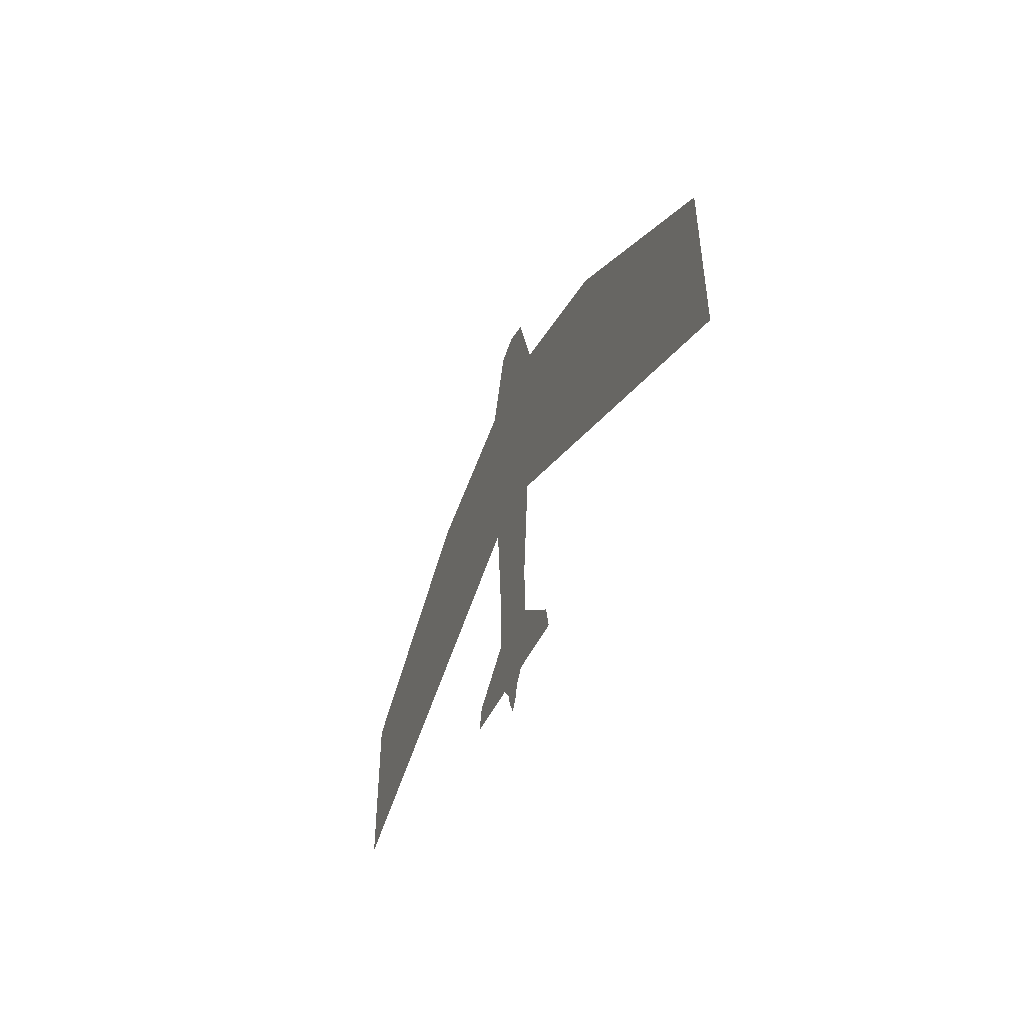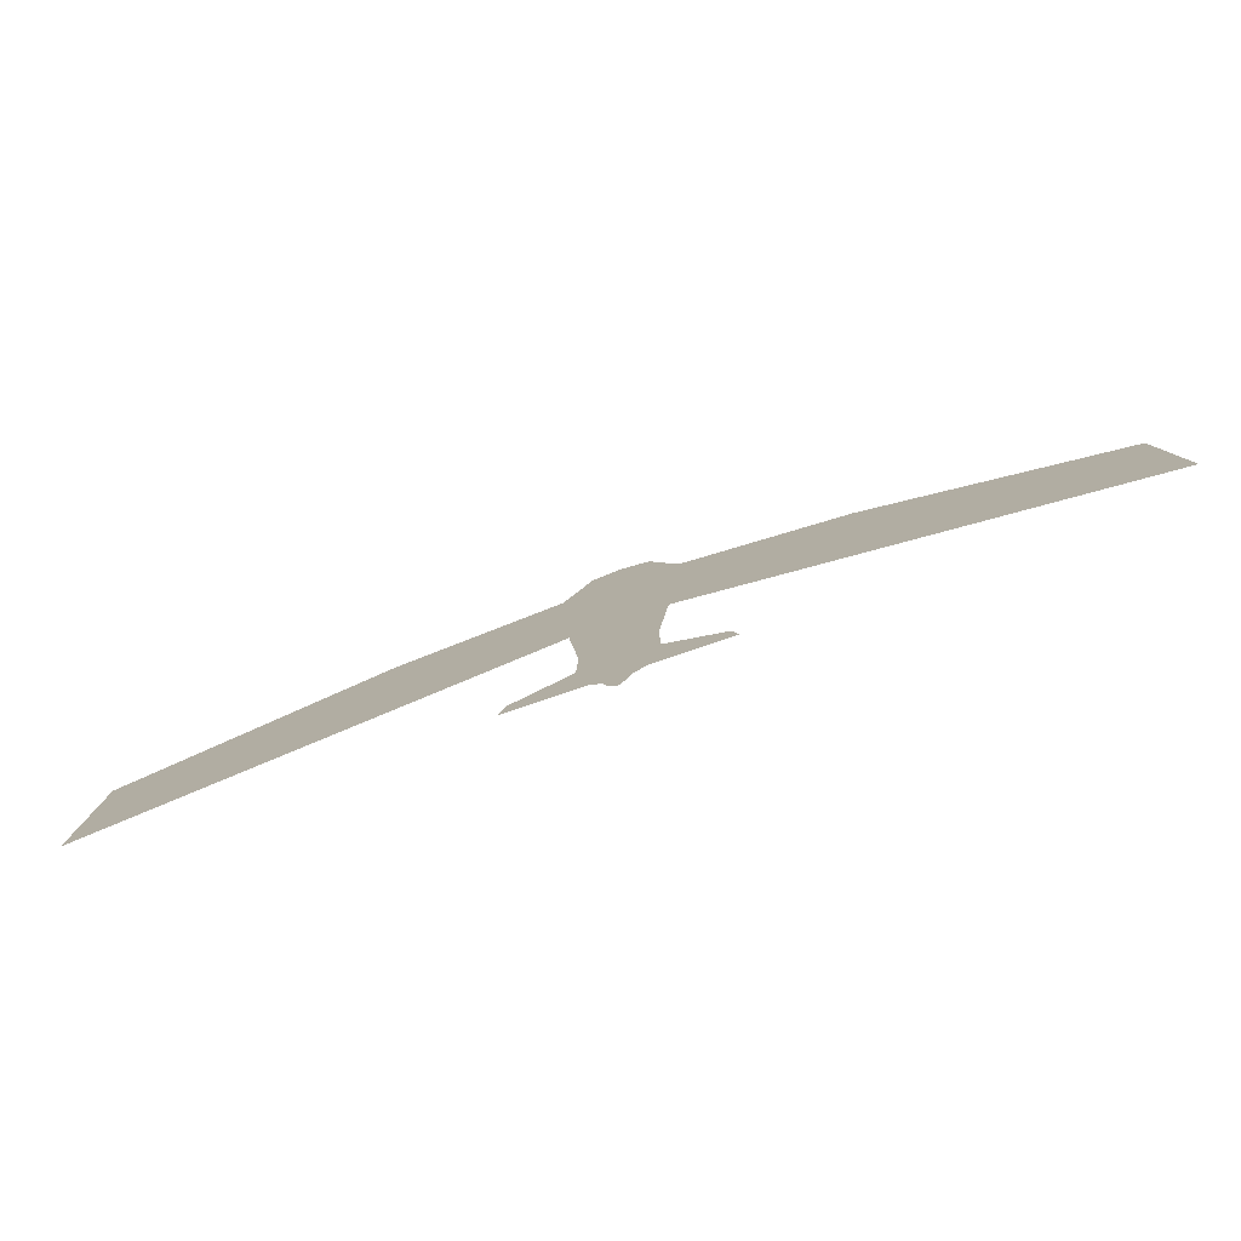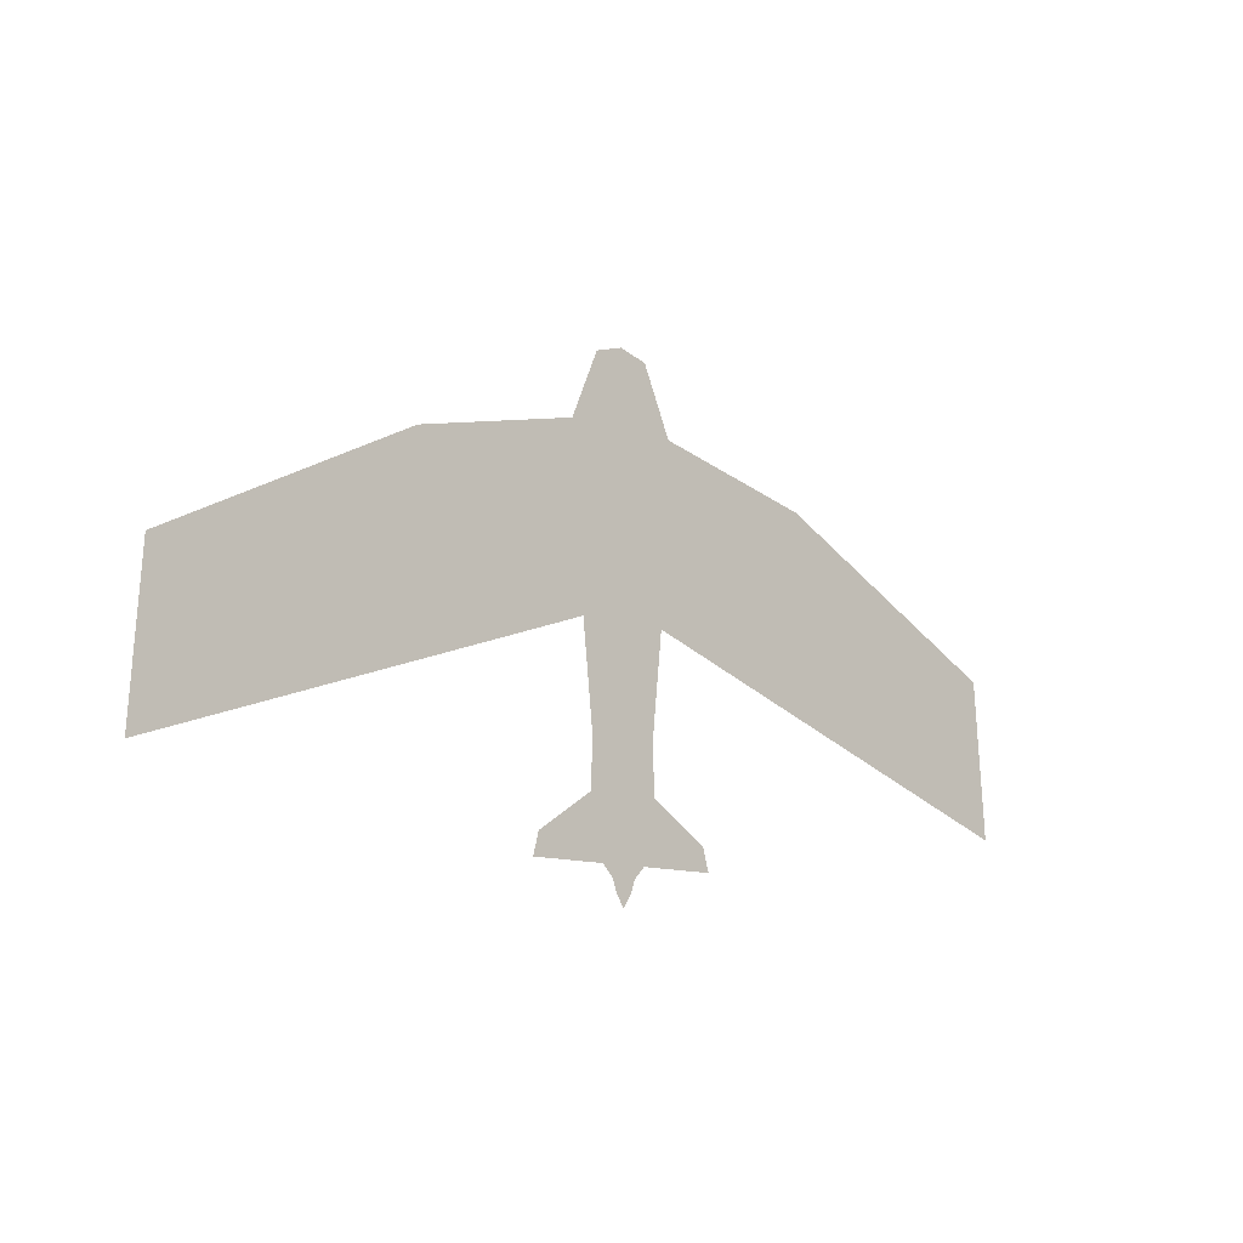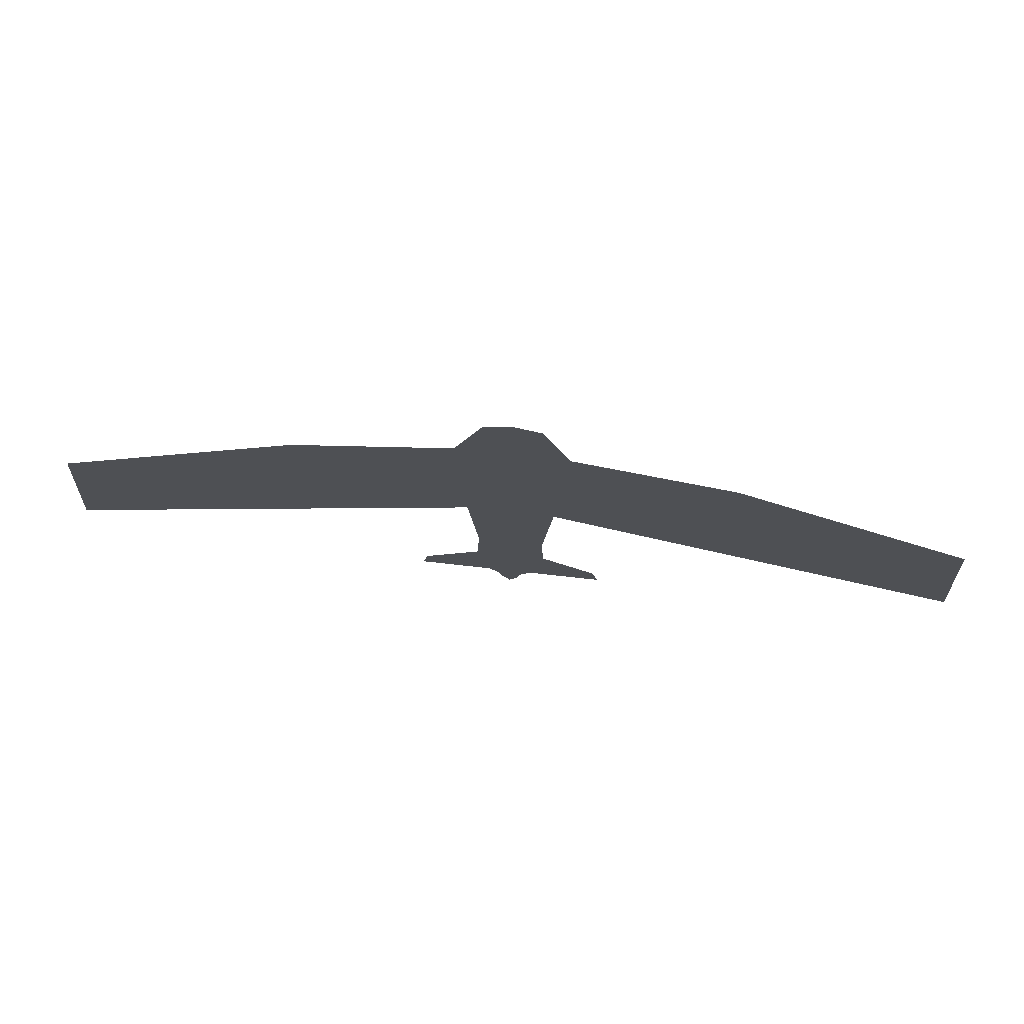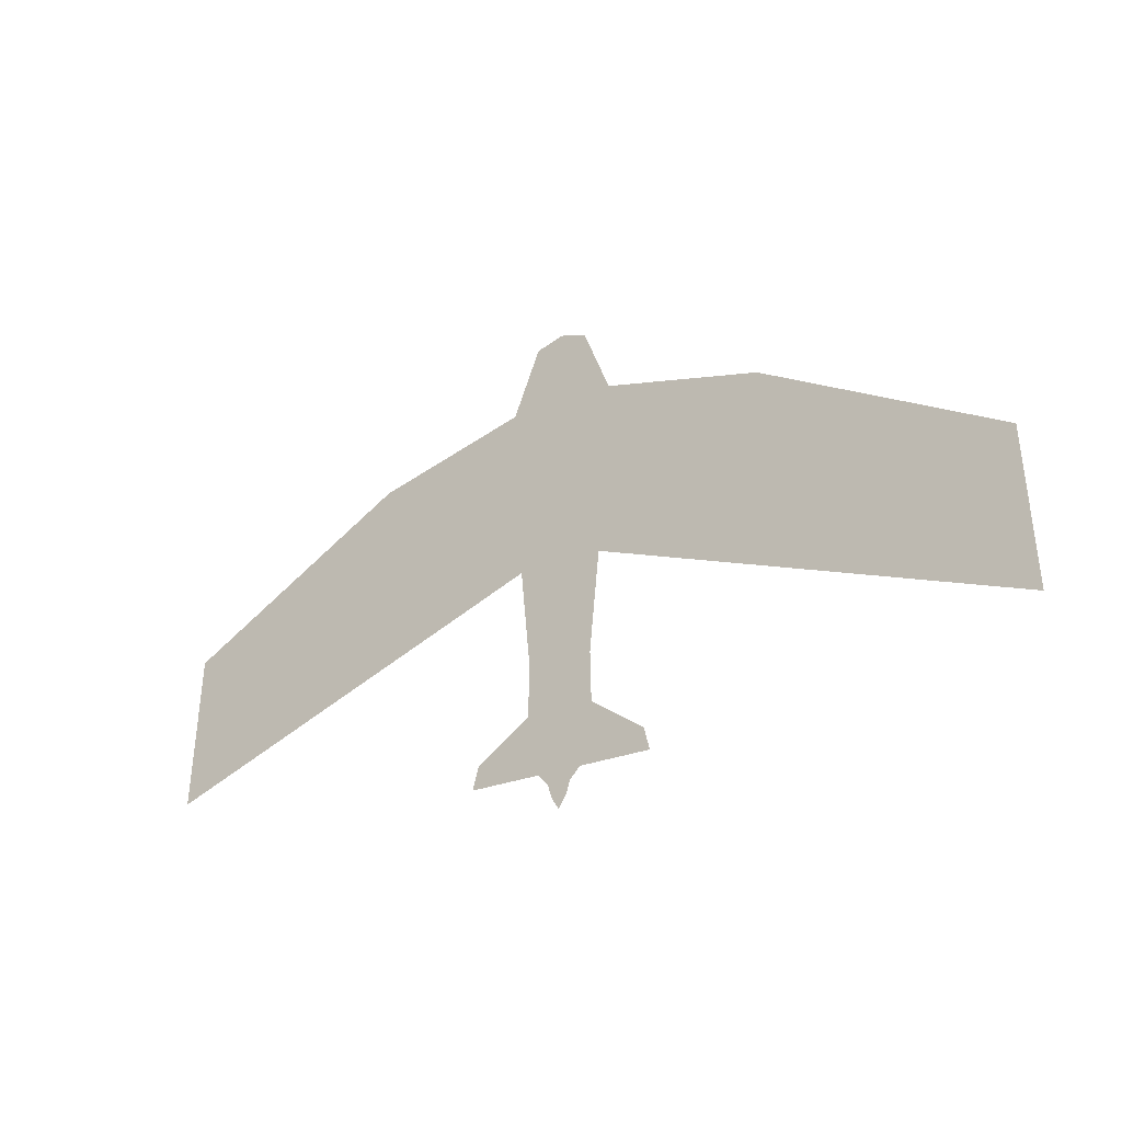
<metadata>
{"format":"obj","ext":"obj","renderer":"f3d","projection":"perspective","resolution":1024,"background":"white","views":[{"elev":-37.7,"azim":70.3,"up":"+Y"},{"elev":-78.5,"azim":-161.0,"up":"+Y"},{"elev":-11.7,"azim":-42.3,"up":"+Y"},{"elev":71.3,"azim":-173.6,"up":"+Y"},{"elev":-24.1,"azim":-144.0,"up":"+Y"}]}
</metadata>
<code>
o Plane
v 3.65 2.214 0
v 5.013 4.604 0
v 3.629 5.308 0
v 3.989 4.846 0
v 3.275 4.837 0
v 2.229 4.591 0
v 0.6698 3.777 0
v 0.6075 2.801 0
v 3.358 3.755 0
v 3.929 3.758 0
v 6.66 2.808 0
v 6.59 3.786 0
v 3.425 3.133 0
v 3.418 2.82 0
v 3.057 2.584 0
v 3.02 2.445 0
v 4.277 2.445 0
v 4.238 2.585 0
v 3.873 2.821 0
v 3.864 3.135 0
v 3.502 2.445 0
v 3.573 2.371 0
v 3.598 2.293 0
v 3.702 2.293 0
v 3.727 2.371 0
v 3.797 2.445 0
v 3.809 5.259 0
v 3.452 5.254 0
v 3.611 2.273 0
v 3.624 2.254 0
v 3.637 2.234 0
v 6.196 3.99 0
v 5.801 4.195 0
v 5.407 4.399 0
v 4.757 4.664 0
v 4.501 4.725 0
v 4.245 4.785 0
v 3.764 5.271 0
v 3.719 5.284 0
v 3.674 5.296 0
v 3.407 5.15 0
v 3.363 5.046 0
v 3.319 4.941 0
v 3.013 4.776 0
v 2.752 4.714 0
v 2.491 4.653 0
v 1.839 4.388 0
v 1.45 4.184 0
v 1.06 3.98 0
v 0.6542 3.533 0
v 0.6386 3.289 0
v 0.623 3.045 0
v 1.295 3.04 0
v 1.983 3.278 0
v 2.671 3.517 0
v 3.88 3.291 0
v 3.896 3.447 0
v 3.913 3.602 0
v 4.612 3.52 0
v 5.295 3.283 0
v 5.978 3.045 0
v 6.643 3.052 0
v 6.625 3.297 0
v 6.608 3.541 0
v 3.375 3.599 0
v 3.392 3.444 0
v 3.409 3.288 0
v 3.423 3.054 0
v 3.421 2.976 0
v 3.42 2.898 0
v 3.328 2.761 0
v 3.238 2.702 0
v 3.147 2.643 0
v 3.048 2.549 0
v 3.039 2.514 0
v 3.03 2.479 0
v 3.917 2.445 0
v 4.037 2.445 0
v 4.157 2.445 0
v 4.268 2.48 0
v 4.258 2.515 0
v 4.248 2.55 0
v 4.147 2.644 0
v 4.056 2.703 0
v 3.964 2.762 0
v 3.871 2.9 0
v 3.868 2.978 0
v 3.866 3.057 0
v 3.141 2.445 0
v 3.261 2.445 0
v 3.382 2.445 0
v 3.52 2.426 0
v 3.537 2.408 0
v 3.555 2.389 0
v 3.579 2.351 0
v 3.586 2.332 0
v 3.592 2.312 0
v 3.663 2.234 0
v 3.676 2.254 0
v 3.689 2.273 0
v 3.708 2.312 0
v 3.714 2.332 0
v 3.721 2.352 0
v 3.744 2.39 0
v 3.762 2.408 0
v 3.779 2.427 0
v 3.944 4.949 0
v 3.899 5.052 0
v 3.854 5.156 0
v 3.585 5.295 0
v 3.54 5.281 0
v 3.496 5.268 0
f 73 90 72
f 109 27 38
f 39 40 109
f 109 38 39
f 35 36 59
f 108 41 42
f 34 2 59
f 107 108 42
f 2 35 59
f 4 107 43
f 36 10 59
f 32 33 60
f 64 12 32
f 62 63 61
f 61 11 62
f 10 37 4
f 60 61 32
f 63 64 61
f 33 34 60
f 109 41 108
f 3 110 40
f 112 28 41
f 110 111 40
f 64 32 61
f 40 111 109
f 112 41 111
f 44 45 9
f 41 109 111
f 5 44 9
f 42 43 107
f 60 34 59
f 4 43 5
f 46 6 55
f 4 5 9
f 36 37 10
f 57 58 65
f 20 56 67
f 87 88 68
f 19 70 14
f 18 83 79
f 86 70 19
f 83 78 79
f 58 10 9
f 82 18 79
f 56 66 67
f 84 78 83
f 45 55 9
f 81 82 79
f 6 47 55
f 80 81 79
f 47 48 54
f 17 80 79
f 48 49 54
f 84 77 78
f 49 53 54
f 84 85 77
f 7 50 49
f 77 85 26
f 50 51 53
f 26 85 19
f 51 52 53
f 92 93 106
f 52 8 53
f 19 21 26
f 105 106 93
f 25 104 22
f 102 103 96
f 24 23 29
f 98 99 31
f 100 24 29
f 104 94 22
f 101 23 24
f 1 98 31
f 29 30 100
f 31 99 30
f 105 94 104
f 99 100 30
f 97 23 101
f 101 102 97
f 50 53 49
f 103 95 96
f 96 97 102
f 22 95 25
f 93 94 105
f 21 92 26
f 90 91 72
f 76 16 89
f 92 106 26
f 76 89 75
f 95 103 25
f 89 74 75
f 19 14 21
f 89 15 74
f 69 70 86
f 47 54 55
f 9 65 58
f 46 55 45
f 89 73 15
f 20 67 13
f 65 66 57
f 69 86 87
f 66 56 57
f 68 69 87
f 4 9 10
f 13 88 20
f 14 71 21
f 72 91 71
f 89 90 73
f 13 68 88
f 71 91 21

</code>
